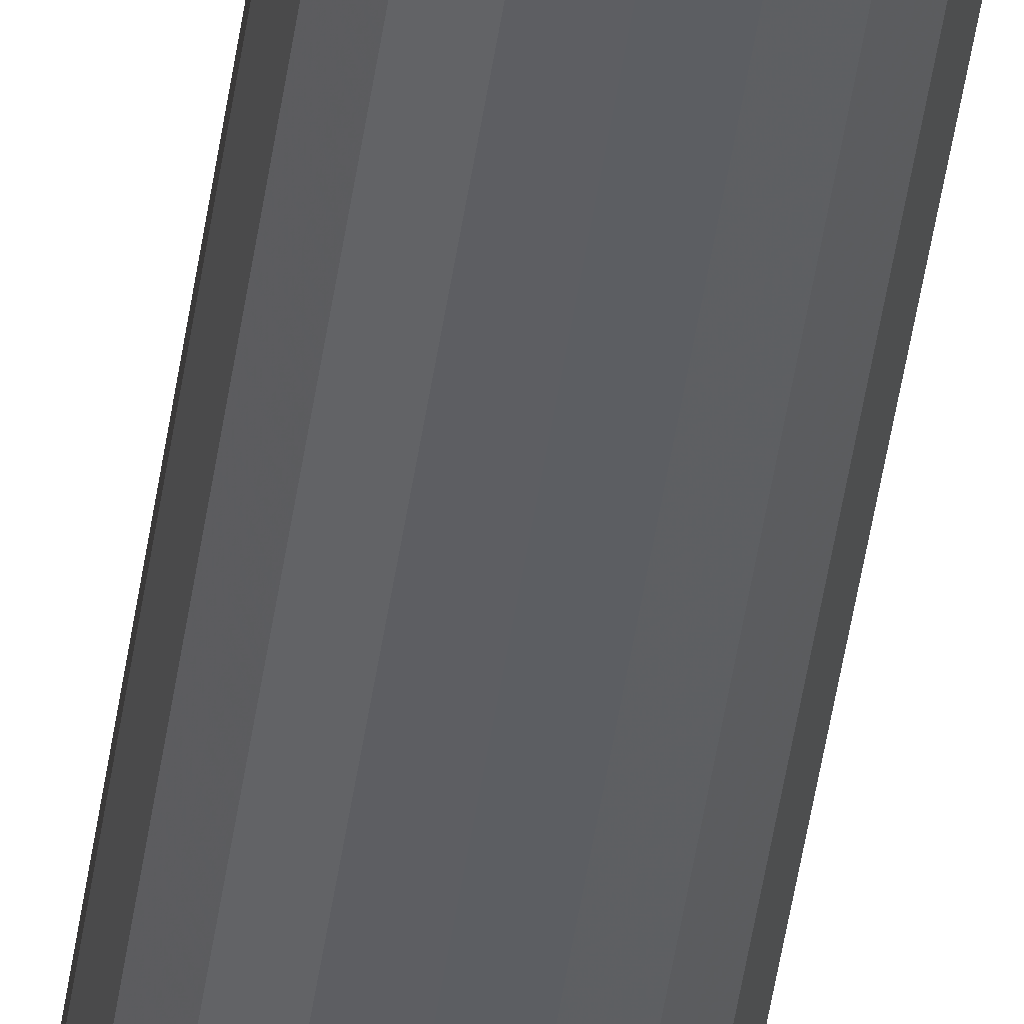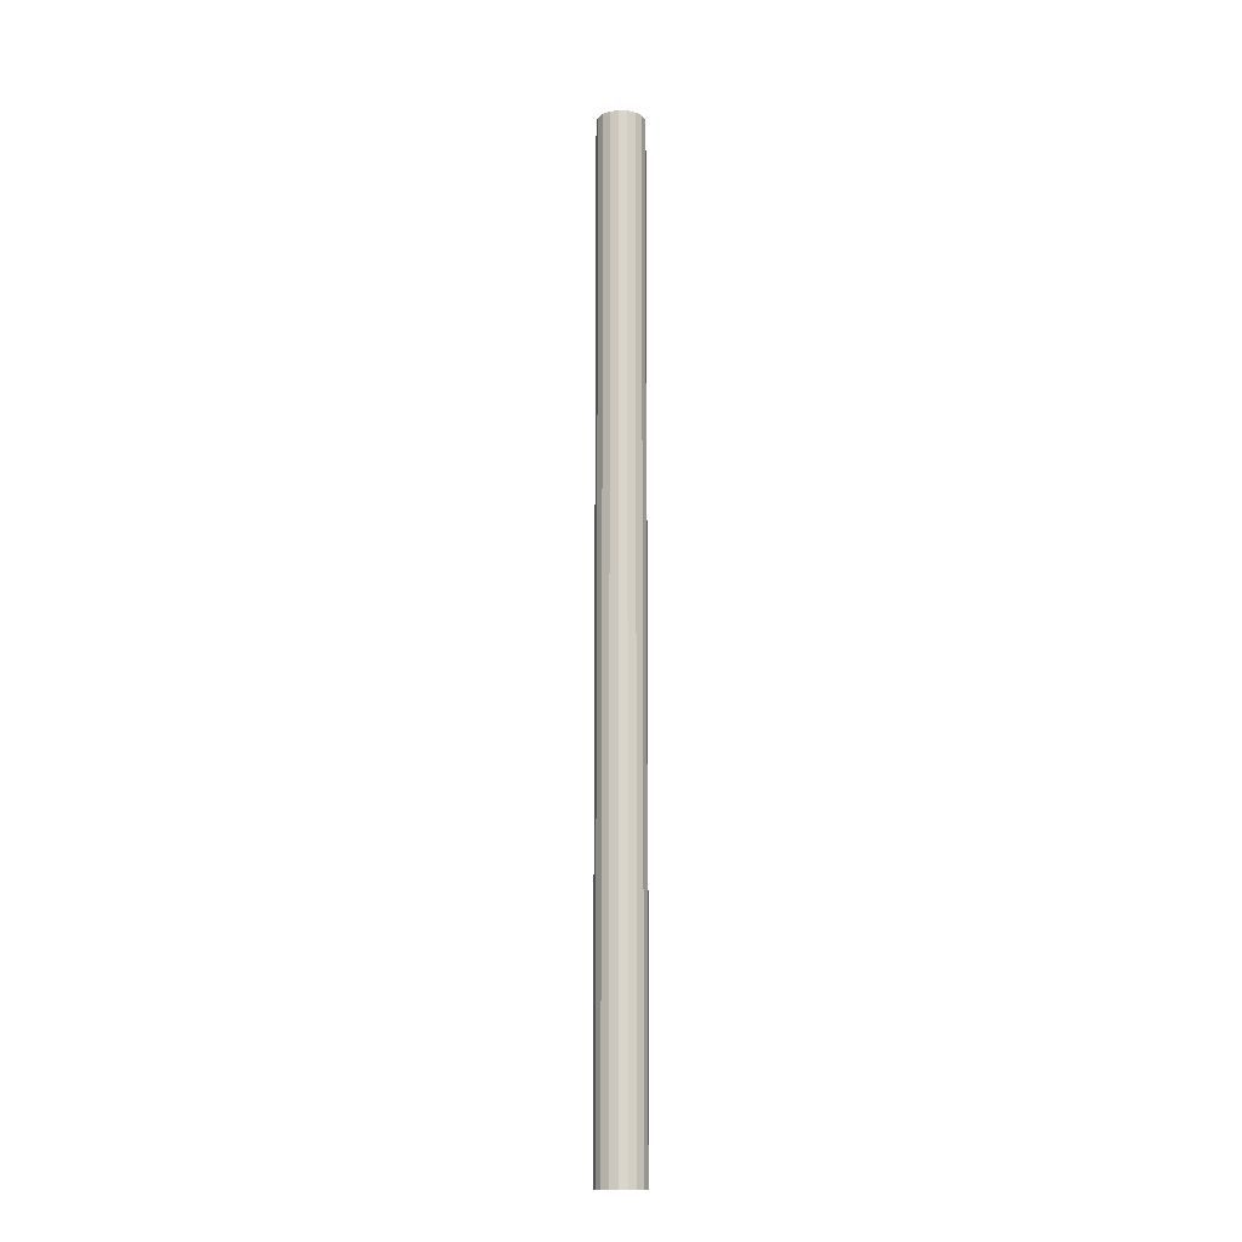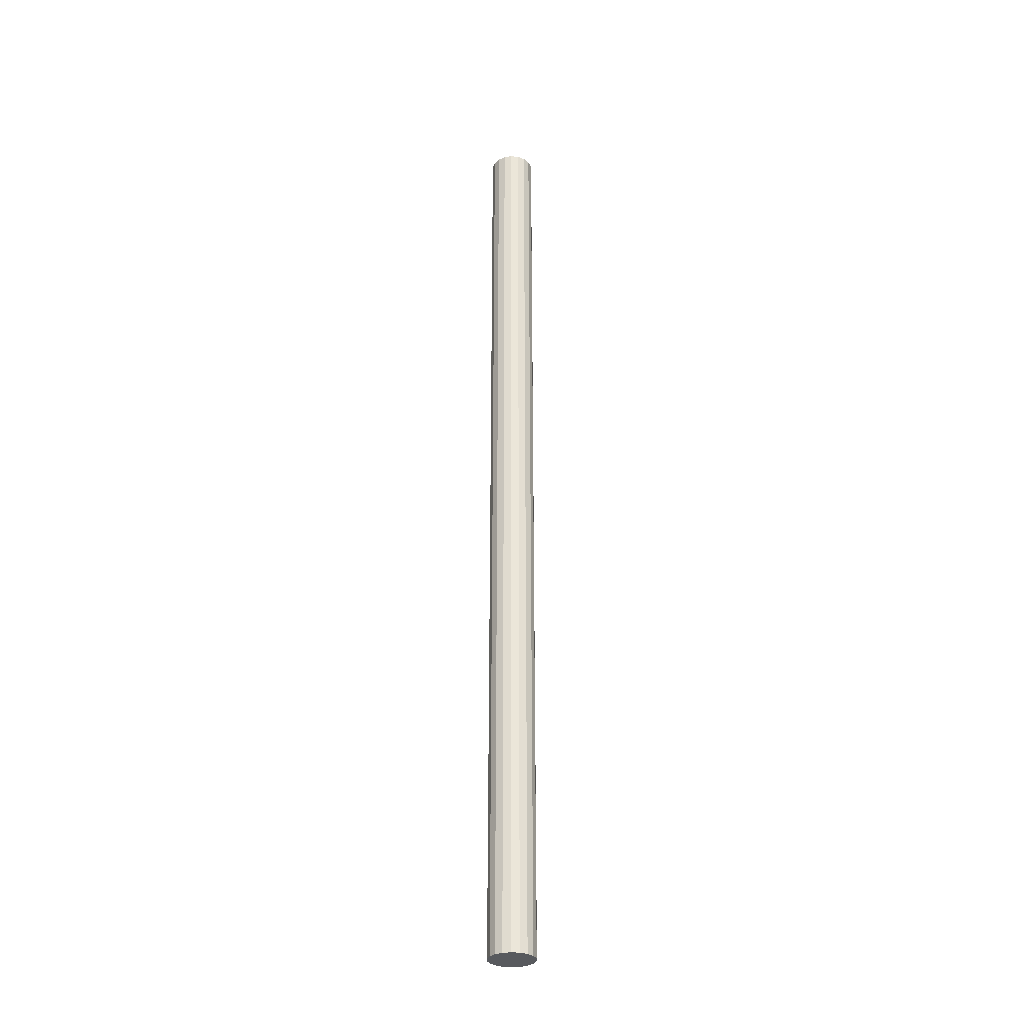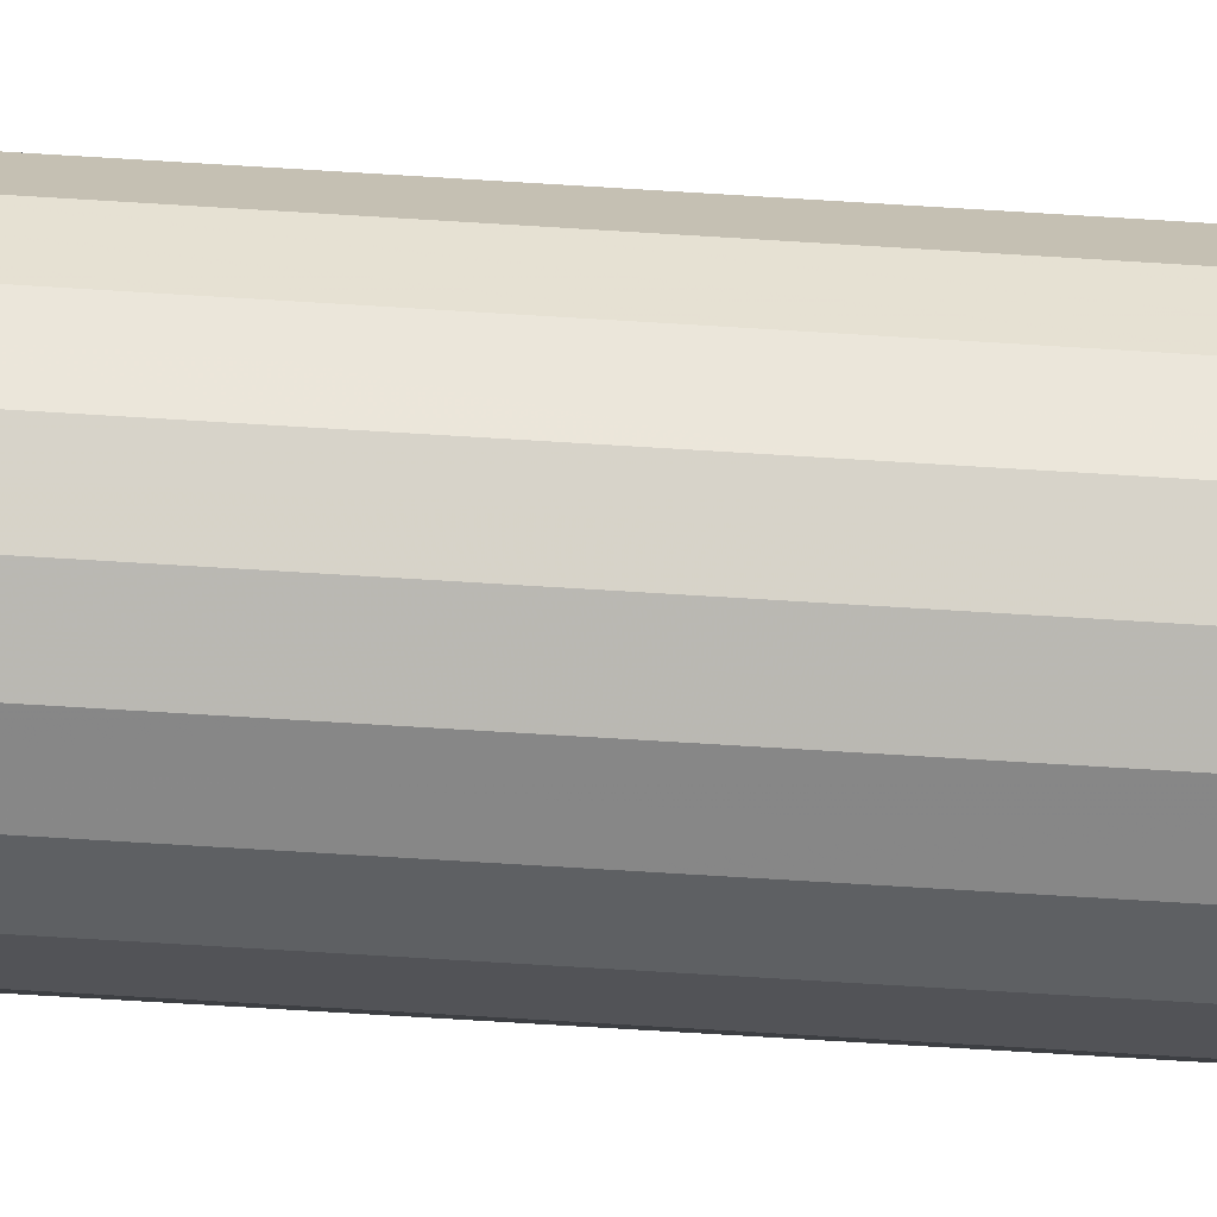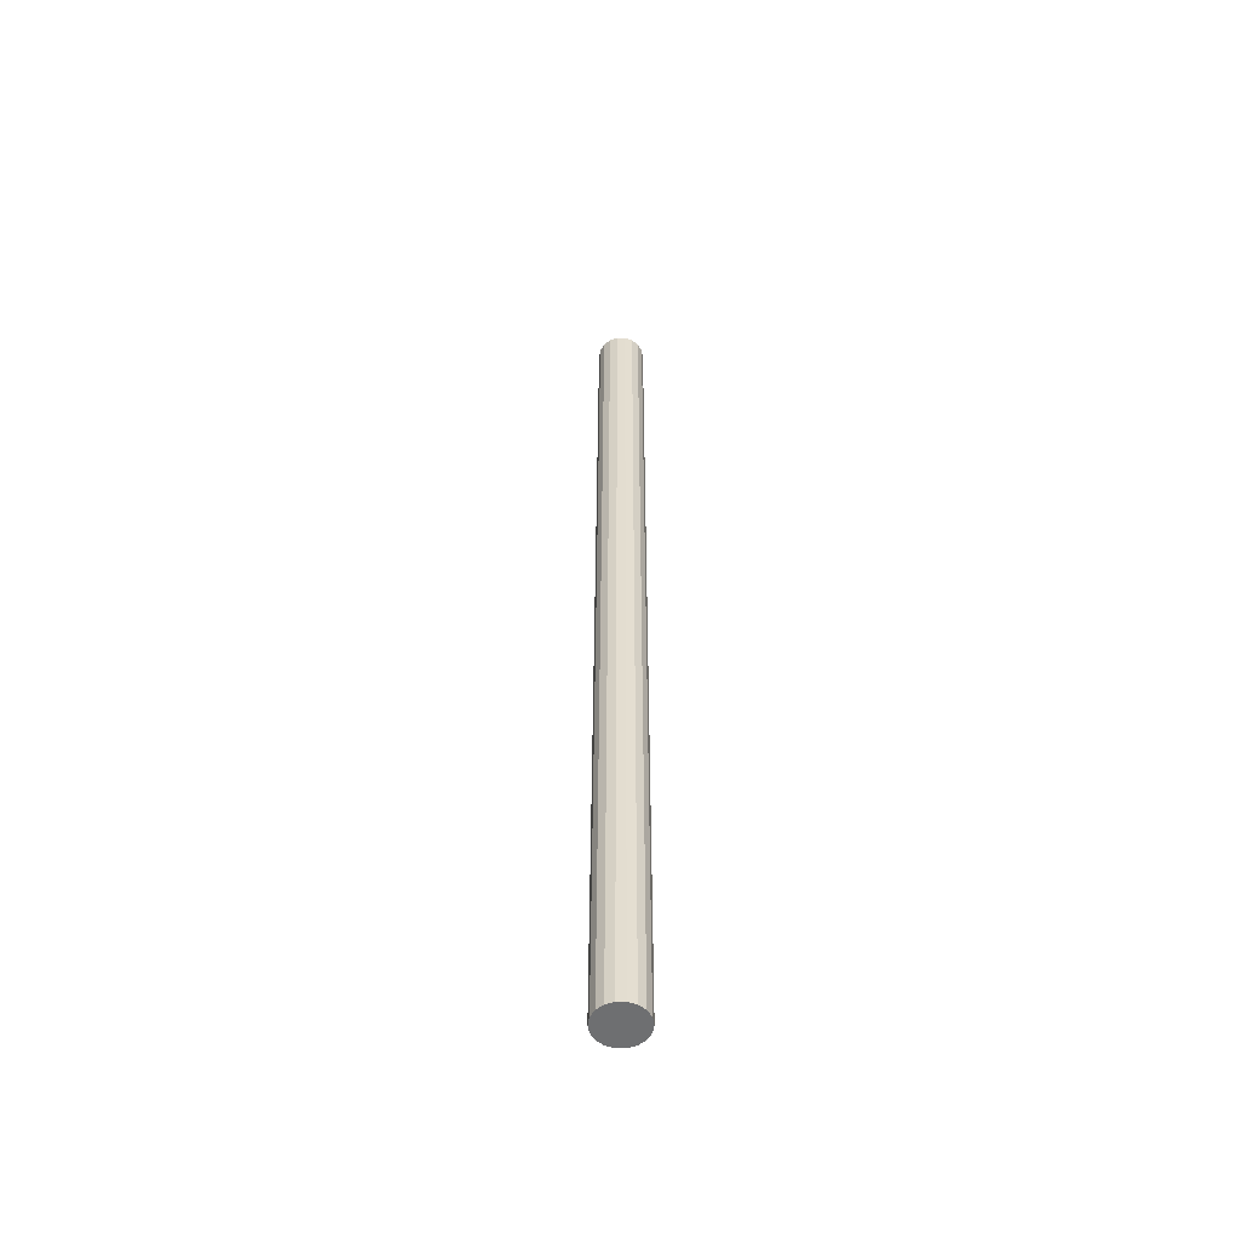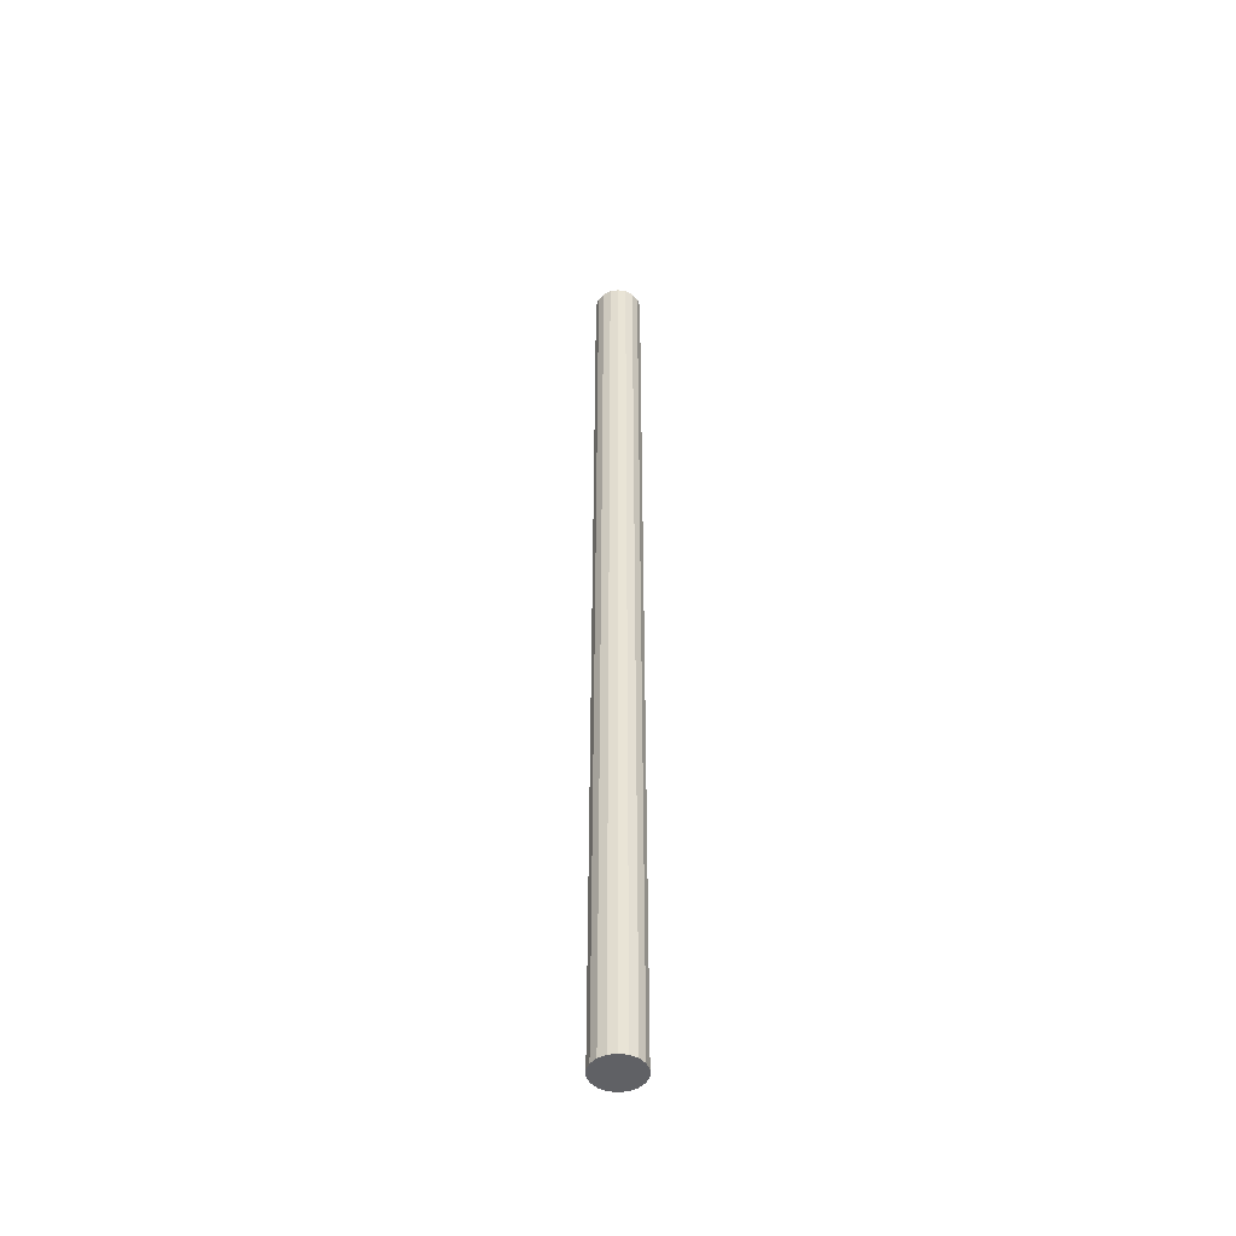
<metadata>
{"format":"obj","ext":"obj","renderer":"f3d","projection":"perspective","resolution":1024,"background":"white","views":[{"elev":-39.6,"azim":172.9,"up":"+Z"},{"elev":-14.8,"azim":100.6,"up":"+Y"},{"elev":-31.1,"azim":37.3,"up":"+Y"},{"elev":-37.3,"azim":-95.5,"up":"+Z"},{"elev":-54.5,"azim":-75.1,"up":"+Y"},{"elev":-47.7,"azim":-24.8,"up":"+Y"}]}
</metadata>
<code>
v -1.031 -0.557 0.2505
v -1.013 -0.557 0.2317
v -1.02 -0.557 0.2265
v -1.029 -0.557 0.2241
v -1.038 -0.557 0.2249
v -1.047 -0.557 0.2288
v -1.053 -0.557 0.2353
v -1.057 -0.557 0.2437
v -1.058 -0.557 0.2528
v -1.056 -0.557 0.2618
v -1.05 -0.557 0.2693
v -1.043 -0.557 0.2746
v -1.034 -0.557 0.277
v -1.025 -0.557 0.2762
v -1.016 -0.557 0.2723
v -1.01 -0.557 0.2658
v -1.006 -0.557 0.2574
v -1.005 -0.557 0.2482
v -1.007 -0.557 0.2393
v -1.013 0.545 0.2317
v -1.02 0.545 0.2265
v -1.029 0.545 0.2241
v -1.038 0.545 0.2249
v -1.047 0.545 0.2288
v -1.053 0.545 0.2353
v -1.057 0.545 0.2437
v -1.058 0.545 0.2528
v -1.056 0.545 0.2618
v -1.05 0.545 0.2693
v -1.043 0.545 0.2746
v -1.034 0.545 0.277
v -1.025 0.545 0.2762
v -1.016 0.545 0.2723
v -1.01 0.545 0.2658
v -1.006 0.545 0.2574
v -1.005 0.545 0.2482
v -1.007 0.545 0.2393
v -1.032 0.545 0.2505
f 37 20 38
f 36 37 38
f 35 36 38
f 34 35 38
f 33 34 38
f 32 33 38
f 31 32 38
f 30 31 38
f 29 30 38
f 28 29 38
f 27 28 38
f 26 27 38
f 25 26 38
f 24 25 38
f 23 24 38
f 22 23 38
f 21 22 38
f 20 21 38
f 2 20 19
f 20 37 19
f 19 37 18
f 37 36 18
f 18 36 17
f 36 35 17
f 17 35 16
f 35 34 16
f 16 34 15
f 34 33 15
f 15 33 14
f 33 32 14
f 14 32 13
f 32 31 13
f 13 31 12
f 31 30 12
f 12 30 11
f 30 29 11
f 11 29 10
f 29 28 10
f 10 28 9
f 28 27 9
f 9 27 8
f 27 26 8
f 8 26 7
f 26 25 7
f 7 25 6
f 25 24 6
f 6 24 5
f 24 23 5
f 5 23 4
f 23 22 4
f 4 22 3
f 22 21 3
f 3 21 2
f 21 20 2
f 2 19 1
f 19 18 1
f 18 17 1
f 17 16 1
f 16 15 1
f 15 14 1
f 14 13 1
f 13 12 1
f 12 11 1
f 11 10 1
f 10 9 1
f 9 8 1
f 8 7 1
f 7 6 1
f 6 5 1
f 5 4 1
f 4 3 1
f 3 2 1

</code>
